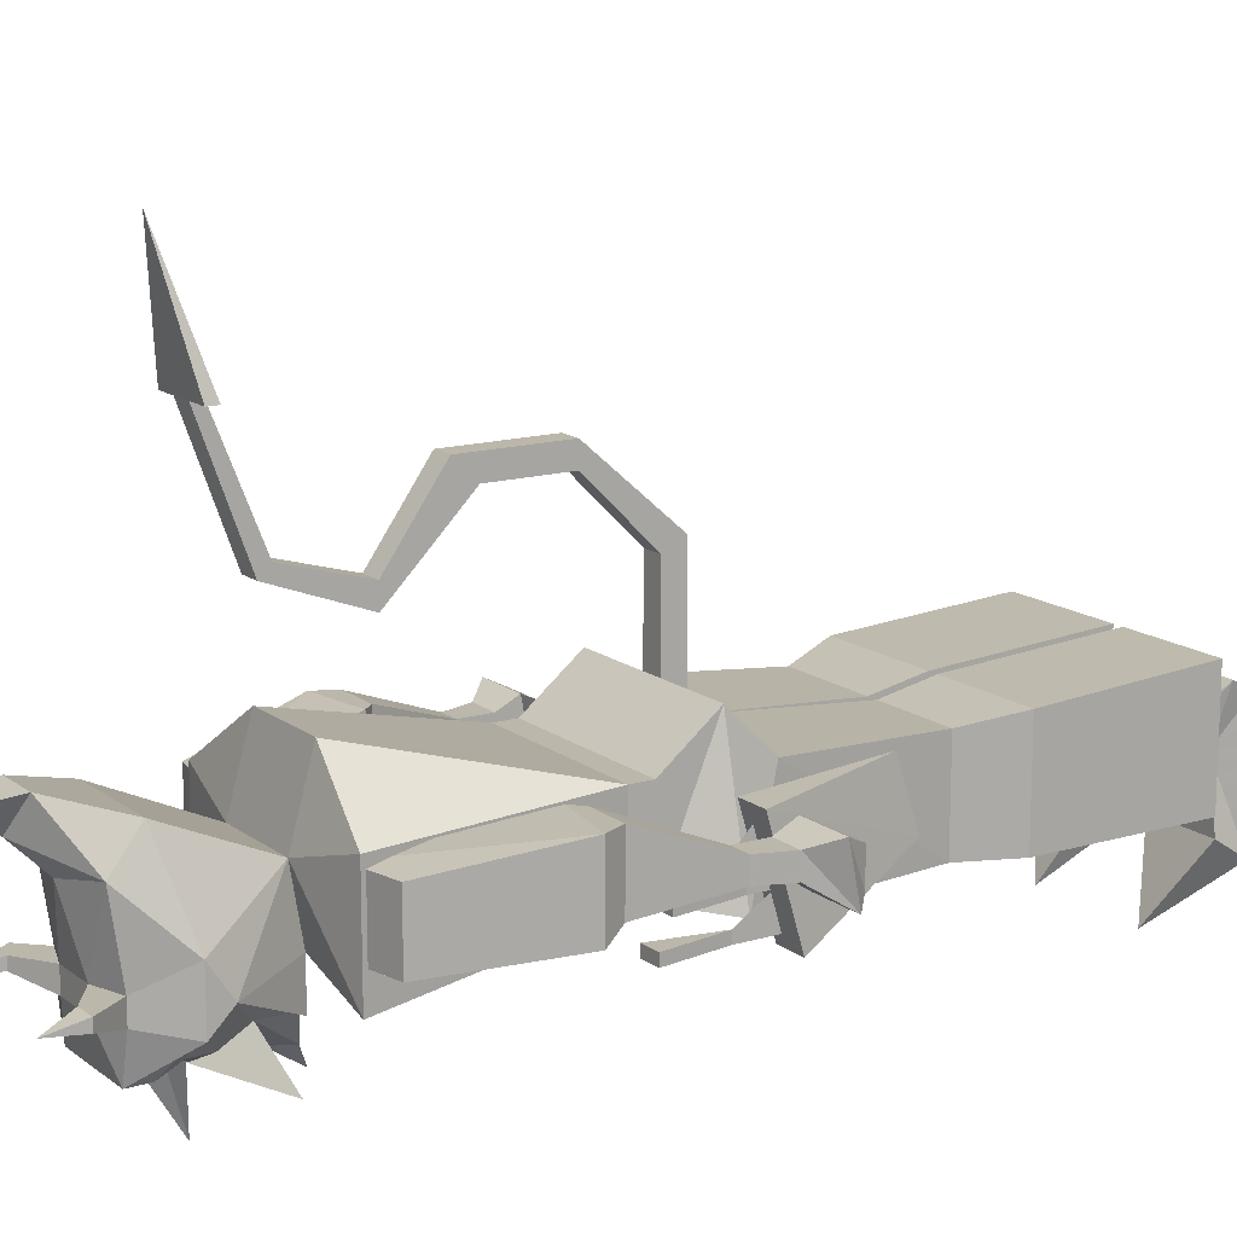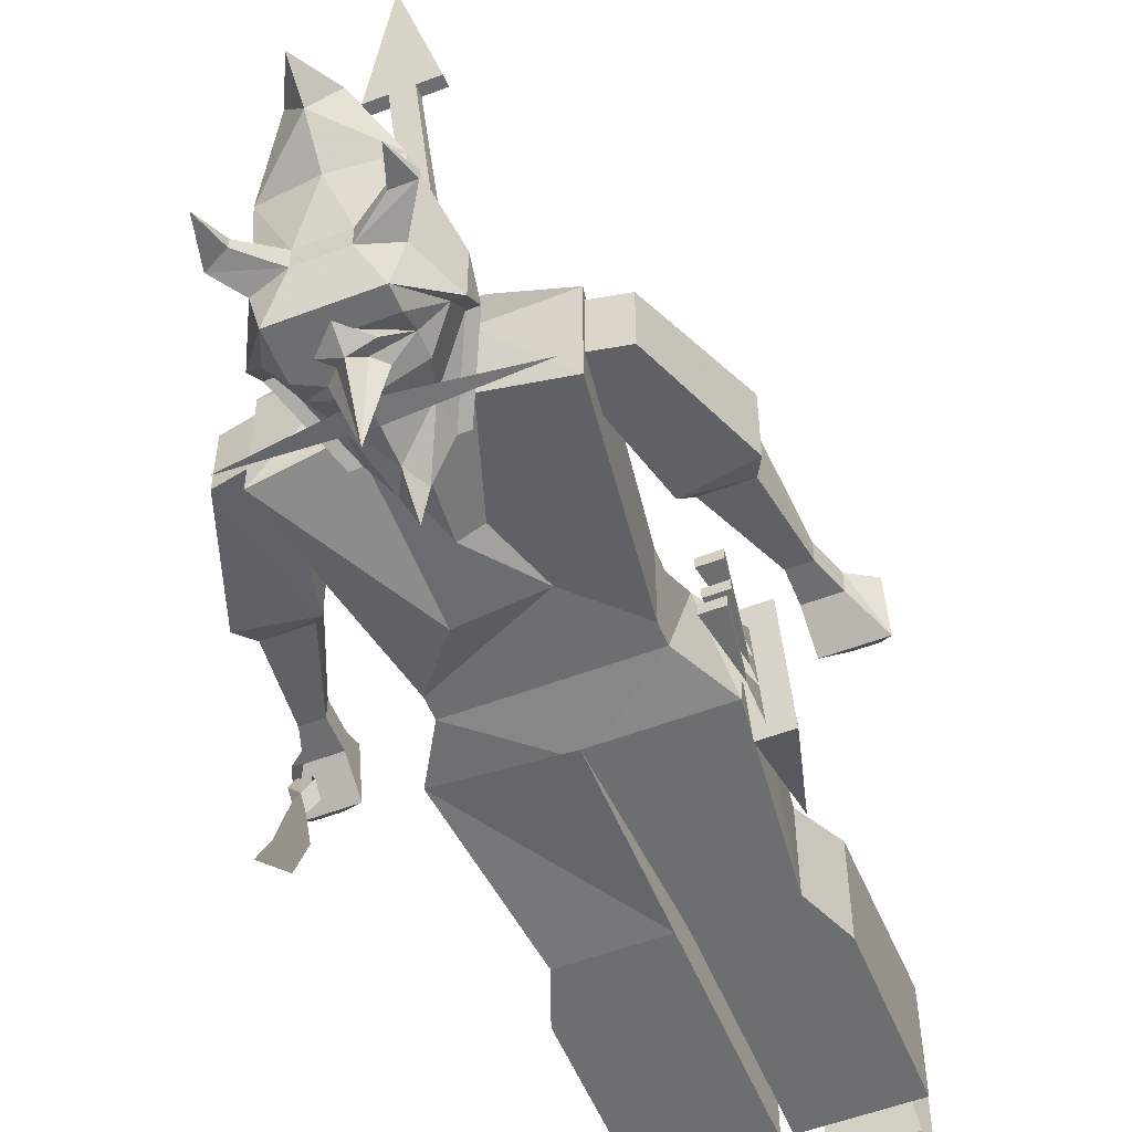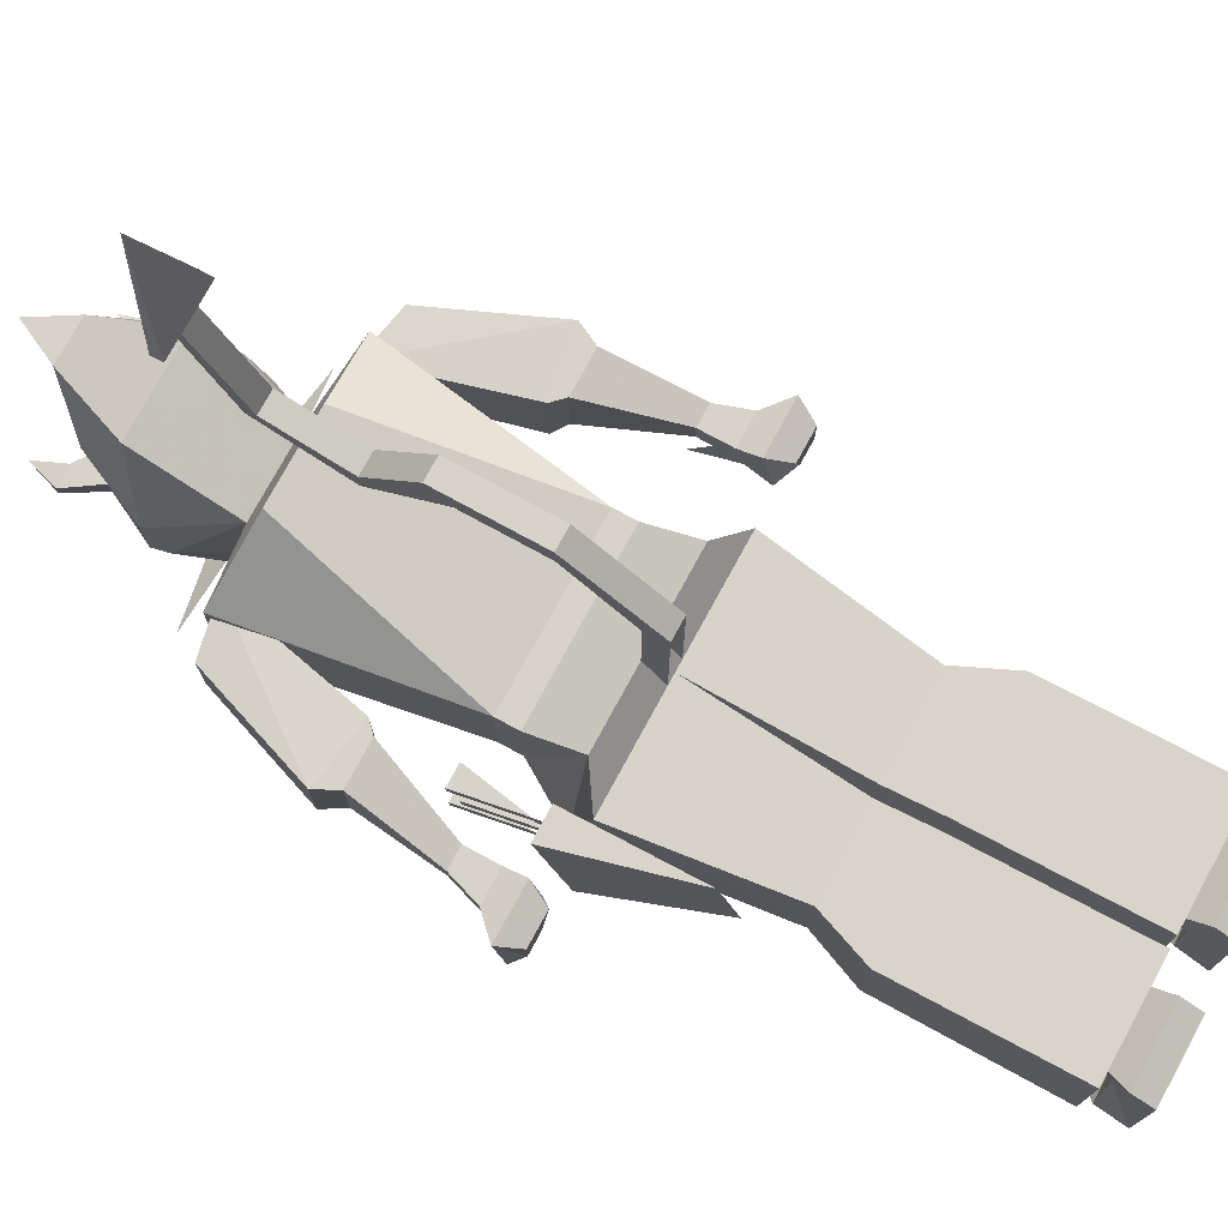
<metadata>
{"format":"obj","ext":"obj","renderer":"f3d","projection":"perspective","resolution":1024,"background":"white","views":[{"elev":14.4,"azim":57.2,"up":"+Z"},{"elev":-54.3,"azim":22.0,"up":"+Z"},{"elev":76.1,"azim":118.6,"up":"+Z"}]}
</metadata>
<code>
v 0.0625 -0.3594 -0.03125
v 0.0625 -0.3438 0.03125
v 0.0625 -0.3594 0.03125
v -0.0625 -0.3594 0.03125
v -0.0625 -0.3594 -0.03125
v -0.0625 -0.3438 -0.03125
v 0.0625 -0.3438 -0.03125
v 0.0625 -0.3047 0.0625
v -0.0625 -0.3438 0.03125
v 0 -0.5078 0.07031
v 0.03125 -0.5078 0.07031
v 0.08594 -0.5156 0.03125
v 0.0625 -0.3594 0
v 0.08594 -0.5156 -0.04688
v 0.02344 -0.3984 -0.03125
v -0.03125 -0.3984 -0.03906
v -0.08594 -0.5156 -0.04688
v -0.08594 -0.5156 -0.03125
v -0.0625 -0.3594 0
v -0.08594 -0.5156 0.03125
v -0.03125 -0.5078 0.07031
v -0.03125 -0.5234 0.01562
v 0.03125 -0.5234 0.01562
v 0.03125 -0.5156 -0.03125
v 0.007812 -0.4453 -0.03125
v -0.007812 -0.4453 -0.03906
v -0.03125 -0.5156 -0.03125
v -0.0625 -0.3047 0.0625
v -0.08594 -0.3047 -0.03125
v 0 -0.2969 -0.03906
v 0.08594 -0.3047 -0.03906
v 0.08594 -0.2891 0.03906
v 0 -0.2891 0.03906
v -0.08594 -0.2891 0.03906
v -0.07031 -0.1719 0.03125
v -0.07031 -0.1719 -0.03906
v 0 -0.1719 -0.03906
v 0 -0.3047 -0.03906
v 0.007812 -0.1719 0.03125
v 0.007812 -0.1719 -0.03906
v 0.07031 -0.1719 -0.03906
v 0.07031 -0.1719 0.03125
v 0 -0.5156 -0.04688
v -0.01562 0 -0.05469
v -0.07031 0 -0.05469
v -0.03906 -0.02344 -0.1094
v -0.01562 0.02344 -0.07031
v -0.01562 0 -0.007812
v -0.0625 0 -0.007812
v -0.07031 0.02344 -0.07031
v -0.05469 -0.02344 -0.007812
v -0.0625 -0.007812 0.01562
v -0.07031 0.007812 0.03125
v -0.01562 -0.02344 -0.007812
v -0.01562 -0.04688 -0.01562
v -0.05469 -0.04688 -0.01562
v -0.05469 -0.05469 0.02344
v -0.01562 -0.007812 0.01562
v -0.01562 0.007812 0.03125
v -0.07031 0.02344 0.02344
v -0.01562 0.02344 0.02344
v -0.01562 -0.05469 0.02344
v 0.04688 -0.02344 -0.1094
v 0.07812 0 -0.05469
v 0.02344 0 -0.05469
v 0.02344 0.02344 -0.07031
v 0.07812 0.02344 -0.07031
v 0.07031 0 -0.007812
v 0.02344 0 -0.007812
v 0.07812 0.007812 0.03125
v 0.07031 -0.007812 0.01562
v 0.0625 -0.02344 -0.007812
v 0.07812 0.02344 0.02344
v 0.02344 0.007812 0.03125
v 0.02344 -0.007812 0.01562
v 0.0625 -0.05469 0.02344
v 0.0625 -0.04688 -0.01562
v 0.02344 -0.04688 -0.01562
v 0.02344 -0.02344 -0.007812
v 0.02344 0.02344 0.02344
v 0.02344 -0.05469 0.02344
v 0.007812 -0.5547 0.2266
v 0.02344 -0.5547 0.2266
v 0 -0.5703 0.3125
v -0.007812 -0.5547 0.2266
v -0.007812 -0.5234 0.1406
v 0.007812 -0.5234 0.1406
v 0.007812 -0.5469 0.2266
v 0.02344 -0.5469 0.2266
v -0.02344 -0.5547 0.2266
v -0.007812 -0.5469 0.2266
v -0.007812 -0.5156 0.1484
v -0.007812 -0.4609 0.1328
v -0.007812 -0.4609 0.1172
v 0.007812 -0.4609 0.1172
v 0.007812 -0.5156 0.1484
v -0.02344 -0.5469 0.2266
v 0.08594 -0.007812 -0.03906
v 0.007812 -0.1328 -0.03906
v 0.007812 -0.007812 -0.03906
v 0.007812 -0.007812 0.04688
v 0.007812 -0.1328 0.03906
v 0.08594 -0.1328 0.03906
v 0.08594 -0.007812 0.04688
v 0.08594 -0.1328 -0.03906
v 0 -0.1328 0.03906
v 0 -0.007812 0.04688
v -0.08594 -0.007812 0.04688
v -0.08594 -0.1328 0.03906
v 0 -0.1719 0.03125
v 0 -0.1328 -0.03906
v 0 -0.007812 -0.03906
v -0.08594 -0.1328 -0.03906
v -0.08594 -0.007812 -0.03906
v -0.07031 -0.5156 -0.02344
v -0.07031 -0.5156 0.02344
v -0.1094 -0.5078 0.02344
v -0.1094 -0.5078 -0.02344
v -0.09375 -0.4141 -0.01562
v -0.09375 -0.4141 0.03906
v -0.1406 -0.4219 0.03906
v -0.1406 -0.4219 -0.01562
v -0.1328 -0.4062 -0.007812
v -0.1016 -0.4062 -0.007812
v -0.1016 -0.4062 0.03906
v -0.1328 -0.4062 0.03906
v -0.125 -0.3203 0.01562
v -0.125 -0.3047 0.02344
v -0.1641 -0.3047 0.02344
v -0.1484 -0.3203 0.01562
v -0.1406 -0.3438 0.01562
v -0.125 -0.3438 0.01562
v -0.125 -0.3203 0
v -0.125 -0.2969 -0.01562
v -0.1406 -0.2891 -0.007812
v -0.1328 -0.2891 0.01562
v -0.1562 -0.2891 0.01562
v -0.1641 -0.2969 -0.01562
v -0.1484 -0.3203 0
v -0.1406 -0.3438 0
v -0.125 -0.3438 0
v -0.1562 -0.2891 -0.007812
v 0 -0.5 -0.1016
v 0 -0.5234 -0.08594
v -0.007812 -0.5078 -0.08594
v -0.02344 -0.5391 -0.0625
v -0.02344 -0.5156 -0.0625
v -0.04688 -0.5625 -0.03906
v -0.03125 -0.5156 -0.0625
v -0.05469 -0.5625 -0.03906
v -0.05469 -0.5781 -0.01562
v -0.03906 -0.5938 0.04688
v 0.03125 -0.5938 0.04688
v 0.05469 -0.5781 -0.01562
v 0.05469 -0.5625 -0.03906
v 0.03125 -0.5156 -0.0625
v 0.02344 -0.5156 -0.0625
v 0.04688 -0.5625 -0.03906
v 0.02344 -0.5391 -0.0625
v 0.007812 -0.5078 -0.08594
v -0.007812 -0.3047 0.03906
v -0.007812 -0.3047 0.125
v -0.007812 -0.2891 0.1328
v -0.007812 -0.2891 0.03906
v 0.007812 -0.2891 0.03906
v 0.007812 -0.2891 0.1328
v 0.007812 -0.3047 0.125
v 0.007812 -0.3047 0.03906
v 0.007812 -0.3516 0.1719
v -0.007812 -0.3516 0.1719
v -0.007812 -0.3516 0.1875
v 0.007812 -0.3516 0.1875
v 0.007812 -0.4219 0.1875
v 0.007812 -0.4062 0.1719
v -0.007812 -0.4062 0.1719
v -0.007812 -0.4219 0.1875
v 0.007812 -0.4609 0.1328
v 0.1094 -0.5078 0.02344
v 0.07031 -0.5156 0.02344
v 0.07031 -0.5156 -0.02344
v 0.1094 -0.5078 -0.02344
v 0.1406 -0.4219 0.03906
v 0.09375 -0.4141 0.03906
v 0.09375 -0.4141 -0.01562
v 0.1406 -0.4219 -0.01562
v 0.1328 -0.4062 -0.007812
v 0.1328 -0.4062 0.03906
v 0.1016 -0.4062 0.03906
v 0.1016 -0.4062 -0.007812
v 0.1484 -0.3203 0.01562
v 0.1641 -0.3047 0.02344
v 0.125 -0.3047 0.02344
v 0.125 -0.3203 0.01562
v 0.125 -0.3438 0.01562
v 0.1406 -0.3438 0.01562
v 0.1484 -0.3203 0
v 0.1641 -0.2969 -0.01562
v 0.1562 -0.2891 -0.007812
v 0.1562 -0.2891 0.01562
v 0.1328 -0.2891 0.01562
v 0.125 -0.2969 -0.01562
v 0.125 -0.3203 0
v 0.125 -0.3438 0
v 0.1406 -0.3438 0
v 0.1406 -0.2891 -0.007812
v 0 -0.5469 -0.08594
v 0 -0.5625 -0.08594
v 0.08594 -0.5469 -0.07812
v -0.08594 -0.5469 -0.07812
v -0.03125 -0.5625 -0.07031
v -0.04688 -0.5781 -0.05469
v -0.05469 -0.5781 -0.05469
v -0.03906 -0.6094 -0.04688
v -0.03906 -0.6094 -0.03125
v -0.03906 -0.6172 0.02344
v -0.01562 -0.6406 0.0625
v 0.01562 -0.6406 0.0625
v 0.03906 -0.6172 0.02344
v 0.03906 -0.6094 -0.03125
v 0.03906 -0.6094 -0.04688
v 0.05469 -0.5781 -0.05469
v 0.04688 -0.5781 -0.05469
v 0.03125 -0.5625 -0.07031
v 0.007812 -0.5938 -0.07812
v 0.01562 -0.5859 -0.07812
v 0.03125 -0.5781 -0.07031
v 0.03125 -0.5938 -0.07812
v 0.03125 -0.6016 -0.07812
v 0 -0.6016 -0.07812
v 0 -0.5859 -0.08594
v 0.007812 -0.5781 -0.07812
v 0.01562 -0.5703 -0.07812
v 0.03125 -0.6094 -0.07812
v 0 -0.6094 -0.07812
v -0.03125 -0.6016 -0.07812
v -0.007812 -0.5938 -0.07812
v -0.01562 -0.5859 -0.07812
v -0.007812 -0.5781 -0.07812
v 0 -0.5625 -0.125
v -0.03125 -0.5781 -0.07812
v -0.03125 -0.5938 -0.07812
v -0.01562 -0.5703 -0.07812
v 0.01562 -0.6172 -0.04688
v -0.01562 -0.6172 -0.04688
v -0.03125 -0.6094 -0.07812
v 0.05469 -0.6328 -0.03906
v 0.03906 -0.6328 -0.03906
v 0.01562 -0.6172 -0.03125
v -0.01562 -0.6172 -0.03125
v -0.03906 -0.6328 -0.03906
v -0.05469 -0.625 -0.03906
v 0 -0.625 0.01562
v 0 -0.6484 0.03906
v -0.03906 -0.6328 -0.03125
v -0.04688 -0.6562 -0.03906
v -0.05469 -0.625 -0.03125
v 0.03906 -0.6328 -0.03125
v 0.05469 -0.6328 -0.03125
v 0.04688 -0.6562 -0.03906
v 0 -0.6719 0.05469
v -0.1484 -0.3438 -0.08594
v -0.1484 -0.3203 -0.08594
v -0.1484 -0.3047 -0.04688
v -0.1484 -0.3281 -0.03906
v -0.1484 -0.3594 -0.1172
v -0.1484 -0.3125 -0.03125
v -0.1484 -0.3203 -0.02344
v -0.1406 -0.3203 -0.01562
v -0.1406 -0.3125 -0.02344
v -0.1484 -0.3047 -0.007812
v -0.1484 -0.3125 0
v -0.1562 -0.3047 -0.007812
v -0.1562 -0.3125 0
v -0.1562 -0.3203 -0.01562
v -0.1562 -0.3125 -0.02344
v 0.09375 -0.2891 -0.04688
v 0.09375 -0.2969 -0.02344
v 0.09375 -0.3203 -0.03906
v 0.09375 -0.3203 -0.04688
v 0.08594 -0.3672 -0.04688
v 0.08594 -0.3672 -0.03906
v 0.1016 -0.3672 -0.03906
v 0.1016 -0.3672 -0.04688
v 0.09375 -0.2891 -0.02344
v 0.09375 -0.2969 0
v 0.09375 -0.3125 -0.01562
v 0.09375 -0.3125 -0.02344
v 0.08594 -0.3594 -0.02344
v 0.08594 -0.3594 -0.01562
v 0.1016 -0.3594 -0.01562
v 0.1016 -0.3594 -0.02344
v 0.09375 -0.2891 -0.007812
v 0.09375 -0.3047 0.01562
v 0.09375 -0.3203 0
v 0.09375 -0.3203 -0.007812
v 0.08594 -0.3672 -0.007812
v 0.08594 -0.3672 0
v 0.1016 -0.3672 0
v 0.1016 -0.3672 -0.007812
v 0.1094 -0.2891 -0.05469
v 0.08594 -0.2891 -0.05469
v 0.08594 -0.2031 -0.01562
v 0.1094 -0.3125 0.02344
v 0.08594 -0.3125 0.02344
v 0.08594 -0.2188 0.03125
f 1 2 3
f 1 3 4
f 1 4 5
f 1 5 6
f 1 6 7
f 1 7 2
f 2 9 3
f 3 9 4
f 9 6 5
f 9 5 4
f 2 7 8
f 2 8 9
f 3 4 10
f 3 10 11
f 3 11 12
f 3 12 13
f 13 12 14
f 13 14 1
f 1 14 15
f 1 15 5
f 5 15 16
f 5 16 17
f 5 17 18
f 5 18 19
f 19 18 20
f 19 20 4
f 4 20 21
f 4 21 10
f 6 9 28
f 6 28 29
f 6 29 30
f 6 30 7
f 7 30 31
f 7 31 8
f 8 31 32
f 8 32 33
f 8 33 28
f 8 28 9
f 33 34 28
f 28 34 29
f 29 34 35
f 29 35 36
f 29 36 37
f 29 37 38
f 38 37 33
f 38 33 39
f 38 39 40
f 38 40 41
f 38 41 31
f 31 41 32
f 32 41 42
f 32 42 39
f 32 39 33
f 24 27 43
f 110 35 33
f 110 33 37
f 33 35 34
f 115 116 117
f 115 117 118
f 115 118 119
f 115 119 116
f 116 119 120
f 116 120 121
f 116 121 117
f 117 121 118
f 118 121 122
f 118 122 119
f 147 148 149
f 149 148 150
f 149 150 27
f 27 150 22
f 22 150 151
f 22 151 152
f 22 152 23
f 23 152 153
f 23 153 154
f 23 154 155
f 23 155 24
f 24 155 156
f 156 155 157
f 157 155 158
f 161 162 163
f 161 163 164
f 165 166 167
f 165 167 168
f 168 167 161
f 161 167 162
f 162 167 169
f 162 169 170
f 162 170 163
f 163 170 171
f 163 171 166
f 166 171 172
f 166 172 167
f 167 172 169
f 178 179 180
f 178 180 181
f 178 181 182
f 178 182 179
f 179 182 183
f 179 183 184
f 179 184 180
f 180 184 181
f 181 184 185
f 181 185 182
f 148 211 150
f 150 211 212
f 150 212 151
f 151 212 213
f 151 213 214
f 151 214 215
f 151 215 152
f 153 218 154
f 154 218 219
f 154 219 220
f 154 220 221
f 154 221 155
f 155 221 158
f 158 221 222
f 225 231 226
f 228 222 233
f 228 233 234
f 228 234 229
f 229 234 235
f 240 238 237
f 234 233 243
f 234 243 244
f 234 244 245
f 234 245 235
f 235 245 211
f 233 220 243
f 243 248 249
f 243 249 244
f 244 213 245
f 245 213 212
f 245 212 211
f 252 249 248
f 252 248 218
f 252 215 249
f 249 215 214
f 248 219 218
f 222 221 233
f 233 221 220
f 10 21 22
f 10 22 23
f 10 23 11
f 11 23 12
f 12 23 14
f 14 23 24
f 14 24 25
f 14 25 15
f 15 25 26
f 15 26 16
f 16 26 27
f 16 27 17
f 17 27 22
f 17 22 18
f 18 22 20
f 20 22 21
f 99 105 40
f 99 40 102
f 102 40 39
f 102 39 42
f 102 42 103
f 103 42 105
f 105 42 41
f 105 41 40
f 106 109 110
f 106 110 111
f 109 113 36
f 109 36 35
f 109 35 110
f 110 37 111
f 111 37 36
f 111 36 113
f 119 122 123
f 119 123 124
f 119 124 125
f 119 125 120
f 120 125 121
f 121 125 126
f 121 126 123
f 121 123 122
f 169 172 173
f 169 173 174
f 169 174 170
f 170 174 175
f 170 175 171
f 171 175 176
f 171 176 172
f 172 176 173
f 173 176 93
f 173 93 177
f 173 177 174
f 174 177 95
f 174 95 175
f 175 95 94
f 175 94 176
f 176 94 93
f 182 185 186
f 182 186 187
f 182 187 188
f 182 188 183
f 183 188 184
f 184 188 189
f 184 189 186
f 184 186 185
f 152 215 216
f 152 216 153
f 153 216 217
f 153 217 218
f 252 218 253
f 252 253 215
f 216 215 253
f 217 253 218
f 24 43 25
f 25 43 26
f 26 43 27
f 82 83 84
f 82 84 85
f 82 85 86
f 82 86 87
f 82 87 88
f 82 88 89
f 82 89 83
f 83 89 84
f 83 84 90
f 84 90 85
f 85 90 91
f 85 91 92
f 85 92 86
f 86 92 93
f 86 93 94
f 86 94 87
f 87 94 95
f 87 95 96
f 87 96 88
f 88 96 91
f 88 91 84
f 88 84 89
f 91 97 84
f 97 91 90
f 98 99 100
f 100 99 101
f 101 99 102
f 101 102 103
f 101 103 104
f 104 103 98
f 98 103 105
f 98 105 99
f 106 107 108
f 106 108 109
f 106 111 112
f 106 112 107
f 112 111 113
f 112 113 114
f 114 113 108
f 108 113 109
f 96 95 177
f 96 177 92
f 96 92 91
f 92 177 93
f 216 253 260
f 216 260 217
f 217 260 253
f 44 45 46
f 44 46 47
f 44 47 48
f 44 48 45
f 45 48 49
f 45 49 50
f 45 50 46
f 46 50 47
f 51 52 53
f 51 53 49
f 51 49 54
f 51 54 55
f 51 55 56
f 51 56 57
f 51 57 52
f 52 57 58
f 52 58 53
f 53 58 59
f 53 59 60
f 53 60 49
f 49 60 50
f 48 47 61
f 48 61 59
f 48 59 54
f 48 54 49
f 59 58 54
f 54 58 62
f 54 62 55
f 44 50 47
f 61 60 59
f 58 57 62
f 63 64 65
f 63 65 66
f 63 66 67
f 63 67 64
f 64 67 68
f 64 68 69
f 64 69 65
f 65 69 66
f 65 66 67
f 70 71 72
f 70 72 68
f 70 68 73
f 70 73 74
f 70 74 75
f 70 75 71
f 71 75 76
f 71 76 72
f 72 76 77
f 72 77 78
f 72 78 79
f 72 79 68
f 68 79 69
f 69 79 74
f 69 74 80
f 69 80 66
f 68 67 73
f 79 75 74
f 75 79 81
f 75 81 76
f 79 78 81
f 74 73 80
f 127 128 129
f 127 129 130
f 127 130 131
f 127 131 132
f 127 132 133
f 127 133 134
f 127 134 128
f 128 134 135
f 128 135 136
f 128 136 137
f 128 137 129
f 129 137 138
f 129 138 139
f 129 139 130
f 130 139 140
f 130 140 131
f 131 140 123
f 131 123 126
f 131 126 132
f 132 126 125
f 132 125 141
f 132 141 133
f 133 141 139
f 133 139 134
f 134 139 138
f 134 138 135
f 135 138 142
f 135 142 136
f 136 142 137
f 137 142 138
f 145 144 146
f 145 146 147
f 147 146 148
f 157 158 159
f 157 159 160
f 160 159 144
f 141 140 139
f 140 141 124
f 140 124 123
f 141 125 124
f 190 191 192
f 190 192 193
f 190 193 194
f 190 194 195
f 190 195 196
f 190 196 197
f 190 197 191
f 191 197 198
f 191 198 199
f 191 199 200
f 191 200 192
f 192 200 201
f 192 201 202
f 192 202 193
f 193 202 203
f 193 203 194
f 194 203 189
f 194 189 188
f 194 188 195
f 195 188 187
f 195 187 204
f 195 204 196
f 196 204 202
f 196 202 197
f 197 202 201
f 197 201 198
f 198 201 205
f 198 205 199
f 199 205 200
f 200 205 201
f 202 204 203
f 203 204 186
f 203 186 189
f 204 187 186
f 206 207 146
f 206 146 144
f 206 144 159
f 146 207 210
f 146 210 211
f 146 211 148
f 158 222 159
f 159 222 223
f 159 223 207
f 224 225 226
f 224 226 227
f 224 227 228
f 224 228 229
f 224 229 230
f 224 230 225
f 225 230 231
f 226 231 232
f 226 232 223
f 226 223 222
f 226 222 227
f 227 222 228
f 229 235 236
f 229 236 230
f 230 236 237
f 230 237 238
f 230 238 239
f 230 239 231
f 231 239 232
f 232 207 223
f 240 237 236
f 240 236 241
f 240 241 211
f 240 211 210
f 240 210 242
f 240 242 238
f 210 207 242
f 235 211 241
f 235 241 236
f 238 242 239
f 143 144 145
f 160 144 143
f 206 159 208
f 206 208 207
f 206 207 209
f 206 209 146
f 146 209 207
f 159 207 208
f 243 220 246
f 243 246 247
f 243 247 248
f 244 249 250
f 244 250 251
f 244 251 213
f 249 214 254
f 249 254 250
f 251 256 213
f 213 256 214
f 214 256 254
f 219 248 257
f 219 257 258
f 219 258 220
f 220 258 246
f 247 257 248
f 250 254 255
f 250 255 251
f 251 255 256
f 254 256 255
f 246 258 259
f 246 259 247
f 247 259 257
f 258 257 259
f 261 262 263
f 261 263 264
f 261 264 262
f 261 262 265
f 261 265 262
f 264 263 266
f 264 266 267
f 264 267 263
f 264 263 262
f 267 266 263
f 276 277 278
f 276 278 279
f 276 279 277
f 277 279 278
f 284 285 286
f 284 286 287
f 284 287 285
f 285 287 286
f 292 293 294
f 292 294 295
f 292 295 293
f 293 295 294
f 268 269 270
f 268 270 271
f 271 270 272
f 271 272 273
f 271 273 267
f 267 273 274
f 267 274 266
f 267 266 269
f 267 269 268
f 270 269 266
f 270 266 267
f 273 272 275
f 273 275 274
f 274 275 266
f 266 275 270
f 270 275 272
f 278 279 280
f 278 280 281
f 278 281 282
f 278 282 279
f 279 282 283
f 279 283 280
f 280 283 281
f 281 283 282
f 286 287 288
f 286 288 289
f 286 289 290
f 286 290 287
f 287 290 291
f 287 291 288
f 288 291 289
f 289 291 290
f 294 295 296
f 294 296 297
f 294 297 298
f 294 298 295
f 295 298 299
f 295 299 296
f 296 299 297
f 297 299 298
f 300 301 302
f 300 302 303
f 300 303 301
f 301 303 304
f 301 304 305
f 301 305 302
f 302 305 303
f 303 305 304

</code>
